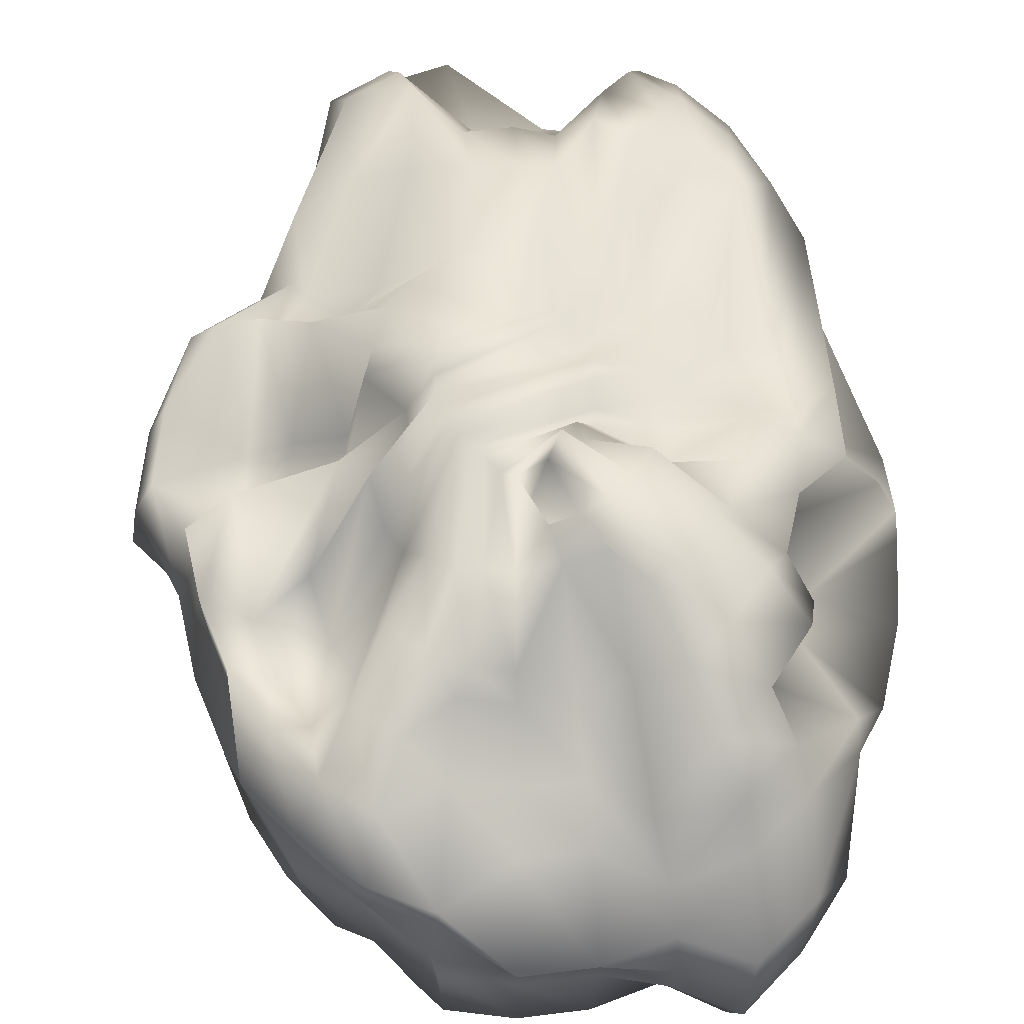
<metadata>
{"format":"obj","ext":"obj","renderer":"f3d","projection":"perspective","resolution":1024,"background":"white","views":[{"elev":55.2,"azim":174.1,"up":"+Y"}]}
</metadata>
<code>
o Sphere
v -1.168 -0.3827 -0.1176
v -1.452 -0.1951 -0.1462
v -1.235 -0.1951 -0.5077
v -0.9549 -0.3827 -0.4572
v -0.8461 0.7918 -0.08429
v -0.5665 0.7252 -0.05704
v -0.5407 0.7252 -0.204
v -0.7849 0.8315 -0.2962
v -1.031 -0.5556 -0.1038
v -0.8243 -0.5556 -0.4079
v -1.047 0.7071 -0.1054
v -0.999 0.7071 -0.3769
v -0.8466 -0.7071 -0.08526
v -0.6486 -0.7071 -0.3416
v -1.231 0.5556 -0.1239
v -0.8454 0.5556 -0.4101
v -0.8224 -1.207 -0.08281
v -0.6345 -1.207 -0.281
v -1.368 0.3827 -0.1377
v -0.9759 0.3827 -0.4593
v -0.3545 -1.023 -0.007692
v -0.3287 -1.164 -0.1546
v -1.452 0.1951 -0.1462
v -1.056 0.1951 -0.4897
v -0.0768 -1.08 0.02027
v -0.06365 -1.08 -0.05465
v -1.48 0 -0.1491
v -1.413 0 -0.5331
v -0.2888 0.8512 -0.02908
v -0.2756 0.8512 -0.104
v -1.291 0 -0.8966
v -1.116 -0.1951 -0.8642
v -0.2036 0.9629 -0.162
v -0.4941 0.9239 -0.3431
v -1.042 -0.3827 -0.8132
v -0.7173 0.8315 -0.4981
v -0.9231 -0.5556 -0.7303
v -0.913 0.7071 -0.634
v -0.7626 -1.083 -0.6188
v -1.005 0.556 -0.7507
v -0.5669 -1.207 -0.483
v -0.8635 0.6542 -0.7952
v -0.4941 -1.159 -0.3431
v -0.937 0.4666 -0.8462
v -0.03991 -1.08 -0.1256
v -0.7918 0.9786 -0.8667
v -0.9311 0.8271 -1.019
v -0.6414 -1.083 -0.8515
v -0.4717 -1.207 -0.6658
v -0.7052 0.6542 -1.099
v -0.4285 -1.159 -0.469
v -1.098 0.4666 -1.202
v -0.006484 -1.08 -0.1898
v -1.12 0.2715 -1.226
v -1.069 -0.1951 -1.489
v -0.2298 1.005 -0.283
v -0.4285 1.195 -0.469
v -0.8553 -0.3827 -1.404
v -0.6221 1.103 -0.6809
v -0.7807 -0.5556 -1.004
v -0.8766 0.2715 -1.794
v -0.8592 -0.1951 -1.765
v -0.1766 1.05 -0.2941
v -0.3465 1.195 -0.5769
v -0.8077 -0.3827 -1.679
v -0.5031 1.103 -0.8376
v -0.7529 -0.5556 -1.254
v -0.6403 0.9786 -1.066
v -0.4899 -0.7071 -1.051
v -0.7529 0.8271 -1.254
v -0.3527 -0.8315 -0.8224
v -0.8365 0.6542 -1.393
v -0.3465 -1.299 -0.5769
v -0.8881 0.4666 -1.479
v -0.05762 -1.119 -0.284
v -0.4641 -0.7071 -1.224
v -0.3646 -0.8315 -0.9621
v -0.5457 0.8271 -1.44
v -0.6064 0.6542 -1.6
v -0.2512 -0.9239 -0.6627
v -0.6437 0.4666 -1.698
v 0.08394 -0.8449 -0.2885
v -0.6275 0.2715 -2.018
v -0.6149 -0.1951 -1.985
v -0.128 1.164 -0.3378
v -0.2512 1.195 -0.6627
v -0.5775 -0.3827 -1.886
v -0.3646 1.103 -0.9621
v -0.5457 -0.5556 -1.44
v -0.4641 0.9786 -1.224
v -0.3746 -0.1951 -1.853
v -0.3529 -0.3827 -1.745
v -0.1462 1.195 -0.7229
v -0.2365 1.103 -0.8088
v -0.3176 -0.5556 -1.571
v -0.2943 0.7071 -1.095
v -0.3173 -0.3812 -1.43
v -0.3176 0.5556 -1.571
v -0.2595 -0.5055 -1.144
v -0.3529 0.3827 -1.745
v -0.1462 -0.9239 -0.7229
v -0.3746 0.1951 -1.853
v 0.1375 -0.8449 -0.3192
v -0.382 0 -1.889
v -0.06994 1.1 -0.414
v -0.09887 -0.5055 -1.191
v -0.08281 -0.5979 -0.8498
v -0.1101 0.3827 -1.583
v -0.09114 0.1951 -1.936
v -0.01813 -0.9808 -0.3851
v -0.1088 0 -1.817
v -0.107 -0.1951 -1.779
v 0 0 0
v -0.03556 1.195 -0.7554
v -0.08585 -0.3827 -1.824
v -0.07587 1.103 -0.8559
v -0.07726 -0.5556 -1.641
v -0.08995 0.7071 -1.155
v -0.113 -0.3812 -1.49
v -0.1015 0.5556 -1.401
v 0.07642 0.9239 -0.7589
v 0.1109 0.8315 -1.102
v 0.1845 -0.3827 -1.832
v 0.1188 -0.2296 -1.743
v 0.117 0.7071 -1.161
v 0.09395 -0.3812 -1.497
v 0.1418 0.5556 -1.408
v 0.06369 -0.5055 -1.196
v 0.1602 0.3827 -1.591
v 0.02917 -0.5979 -0.8532
v 0.1959 0.1951 -1.945
v 0.03896 -0.9808 -0.3869
v 0.1838 0 -1.826
v 0.18 -0.1951 -1.787
v 0.03896 0.9808 -0.3869
v 0.4477 0.3827 -1.77
v 0.4595 0.1951 -1.722
v 0.1382 -0.5979 -0.8275
v 0.09455 -0.9808 -0.3738
v 0.4688 0 -1.758
v 0.4595 -0.1951 -1.722
v 0.09455 0.9808 -0.3738
v 0.1855 0.9239 -0.7332
v 0.4477 -0.3827 -1.77
v 0.2692 0.8315 -1.064
v 0.3557 -0.2296 -1.687
v 0.3184 0.7071 -1.114
v 0.2954 -0.3812 -1.449
v 0.3787 0.5556 -1.352
v 0.222 -0.5055 -1.159
v 0.5407 -0.3827 -1.655
v 0.4669 -0.2351 -1.46
v 0.4172 0.8315 -0.9862
v 0.531 0.7071 -1.255
v 0.4837 -0.3812 -1.35
v 0.6244 0.5556 -1.476
v 0.37 -0.5055 -1.081
v 0.6938 0.3827 -1.64
v 0.2401 -0.5979 -0.7737
v 0.7207 0.1951 -1.583
v 0.1465 -0.9808 -0.3463
v 0.4981 0 -1.641
v 0.4837 -0.1951 -1.607
v 0.1465 1.06 -0.3463
v 0.2874 0.846 -0.6793
v 0.331 -0.5979 -0.6937
v 0.1928 -0.9808 -0.3055
v 0.7324 0.1951 -1.56
v 0.7355 0 -1.432
v 0.7166 -0.1951 -1.402
v 0.1928 1.06 -0.3055
v 0.3782 0.846 -0.5993
v 0.6762 -0.3827 -1.471
v 0.5491 0.8315 -0.87
v 0.8218 -0.5556 -1.302
v 0.6989 0.7071 -1.107
v 0.6517 -0.3812 -1.202
v 0.8218 0.5556 -1.302
v 0.5019 -0.5055 -0.9644
v 0.9132 0.3827 -1.447
v 0.6599 0.2523 -0.7205
v 0.84 0.2666 -0.917
v 0.9877 -0.5556 -1.078
v 0.84 -0.7071 -0.917
v 0.9877 0.5556 -1.078
v 0.6599 -0.8315 -0.7205
v 1.097 0.3827 -1.198
v 0.4546 -0.9239 -0.4963
v 0.9281 0.1951 -1.296
v 0.2317 -0.9808 -0.253
v 0.9509 0 -1.321
v 0.9281 -0.1951 -1.296
v 0.2317 1.06 -0.253
v 0.4546 0.7073 -0.4963
v 0.8605 -0.3827 -1.222
v 1.152 0.1951 -0.9755
v 1.105 0 -1.002
v 1.079 -0.1951 -0.9829
v 0.2618 1.06 -0.1908
v 0.5134 0.7073 -0.3742
v 1.003 -0.3827 -0.9272
v 1.116 -0.5556 -0.813
v 0.7454 0.2523 -0.5432
v 0.9487 0.2666 -0.6914
v 0.9487 -0.4733 -0.6914
v 1.116 0.5556 -0.813
v 0.7454 -0.5976 -0.5432
v 1.076 0.3827 -0.9198
v 0.5134 -0.9239 -0.3742
v 0.2618 -0.9808 -0.1908
v 1.201 -0.5556 -0.5165
v 1.021 -0.4733 -0.4392
v 1.021 0.2666 -0.4392
v 1.201 0.5556 -0.5165
v 0.8022 -0.5976 -0.3451
v 1.17 0.3827 -0.5904
v 0.5526 -0.9239 -0.2377
v 1.253 0.1951 -0.6257
v 0.2817 -0.9808 -0.1212
v 1.043 0 -0.6615
v 1.016 -0.1951 -0.6496
v 0.2817 1.06 -0.1212
v 0.5526 0.846 -0.2377
v 0.9334 -0.3827 -0.6142
v 0.8022 0.391 -0.3451
v 1.09 0 -0.281
v 1.061 -0.1951 -0.2764
v 0.2908 1.06 -0.04695
v 0.4008 0.846 -0.1092
v 0.9766 -0.3827 -0.2627
v 0.6585 0.8315 -0.1508
v 1.239 -0.5556 -0.2001
v 1.054 0.7071 -0.1702
v 1.054 -0.4733 -0.1702
v 1.239 0.5556 -0.2001
v 0.8282 -0.5976 -0.1337
v 1.214 0.3827 -0.2388
v 0.5705 -0.9239 -0.0921
v 1.298 0.1951 -0.2525
v 0.2908 -0.9808 -0.04695
v 1.047 -0.4733 0.1054
v 0.8224 -0.5976 0.08281
v 1.061 0.1151 0.1068
v 1.368 0.3827 0.1377
v 0.5665 -0.69 0.05704
v 1.452 0.1951 0.1462
v 0.2888 -0.9808 0.02908
v 1.48 -0 0.1491
v 1.121 -0.05056 0.08348
v 0.2888 1.06 0.02908
v 0.3968 0.846 0.03995
v 1.037 -0.2381 0.075
v 0.6527 0.391 0.06572
v 0.9002 -0.411 0.06122
v 0.877 0.2666 0.08831
v 0.2756 1.06 0.104
v 0.5407 0.846 0.204
v 1.055 -0.05056 0.4601
v 0.9747 -0.2381 0.4298
v 0.6152 0.391 0.2791
v 0.8441 -0.411 0.3805
v 0.8293 0.2666 0.3598
v 0.999 -0.4733 0.3769
v 1.005 0.1151 0.4261
v 0.8565 -0.5161 0.3517
v 1.305 0.3827 0.4925
v 0.6123 -0.6085 0.2596
v 1.386 0.1951 0.5228
v 0.2756 -0.9808 0.104
v 1.413 -0 0.5331
v 1.074 0.5556 0.7455
v 1.193 0.3827 0.8283
v 0.7889 -0.5161 0.5537
v 0.5657 -0.6085 0.3987
v 1.143 0.1951 0.7376
v 0.2519 -0.9808 0.1749
v 1.168 -0 0.7548
v 0.9357 -0.05056 0.8166
v 0.2519 1.06 0.1749
v 0.4941 0.846 0.3431
v 0.8622 -0.2381 0.7656
v 0.7173 0.8315 0.4981
v 0.7429 -0.411 0.6828
v 0.913 0.7071 0.634
v 0.913 -0.4733 0.634
v 0.7677 -0.05056 1.139
v 0.704 -0.2381 1.07
v 0.4285 0.9239 0.469
v 0.715 0.6666 0.4753
v 0.6005 -0.411 0.9564
v 0.8847 0.5422 0.661
v 0.7918 -0.4733 0.8667
v 0.782 0.5179 0.9471
v 0.6221 -0.5976 0.6809
v 0.9116 0.3827 0.9906
v 0.4285 -0.69 0.469
v 0.9753 0.1951 1.06
v 0.2185 -0.9808 0.2391
v 0.9969 -0 1.084
v 0.5031 -0.8315 0.8376
v 0.3465 -0.9239 0.5769
v 0.7136 0.3827 1.251
v 0.7651 0.1951 1.337
v 0.1766 -0.9808 0.2941
v 0.7825 -0 1.366
v 0.5575 -0.05056 1.416
v 0.3465 0.9239 0.5769
v 0.506 -0.2381 1.33
v 0.5959 0.6666 0.6319
v 0.4223 -0.411 1.191
v 0.7331 0.5422 0.8604
v 0.6403 -0.7071 1.066
v 0.7529 0.5556 1.254
v 0.1434 0.9239 0.709
v 0.4575 0.6666 0.7564
v 0.2758 -0.2381 1.537
v 0.2151 -0.411 1.377
v 0.5141 0.5422 1.444
v 0.4641 -0.7071 1.224
v 0.5029 0.5556 1.865
v 0.3646 -0.8315 0.9621
v 0.5635 0.3827 2.025
v 0.2512 -0.9239 0.6627
v 0.4779 0.1951 1.982
v 0.128 -0.9808 0.3378
v 0.4905 -0 2.015
v 0.6437 -0.1951 1.698
v 0.3101 0.3827 2.171
v 0.3318 0.1951 2.278
v 0.1462 -0.9239 0.7229
v 0.07452 -0.9808 0.3686
v 0.3391 -0 2.314
v 0.3318 -0.1951 2.278
v -0.1299 0.914 0.4206
v -0.1855 0.9239 0.7332
v -0.02052 -0.2381 2.108
v 0.2839 0.8315 1.221
v -0.013 -0.411 1.508
v 0.2273 0.7071 1.761
v 0.2701 -0.5224 1.336
v 0.2748 0.5556 1.996
v 0.2122 -0.6468 1.05
v -0.1315 -0.5188 2.019
v 0.07726 -0.5556 1.641
v 0.04103 0.8315 1.202
v 0.05511 0.7071 1.501
v 0.2174 -0.7046 1.411
v -0.02663 0.6327 1.518
v 0.2033 -0.8289 1.112
v -0.01804 0.4598 1.701
v 0.2475 -0.6033 0.8048
v 0.04832 0.1951 2.361
v 0.2301 -0.8449 0.4345
v -0.1244 -0.1361 2.169
v -0.1262 -0.3312 2.131
v 0.1356 -0.6033 0.8082
v 0.173 -0.8449 0.4362
v -0.2997 0.2722 1.822
v -0.417 -0.1361 2.178
v -0.4132 -0.3312 2.14
v -0.4018 -0.5188 2.027
v -0.1215 0.8315 1.207
v -0.166 -0.5556 1.649
v -0.1518 0.7071 1.507
v 0.01052 -0.7046 1.417
v -0.2699 0.6327 1.526
v 0.04078 -0.8289 1.117
v -0.2884 0.4598 1.709
v -0.4458 -0.5556 2.018
v -0.3427 -0.5224 1.355
v -0.3148 0.6589 1.488
v -0.4684 0.5845 1.497
v -0.2692 -0.6468 1.064
v -0.5516 0.4598 1.647
v 0.02652 -0.788 0.7825
v -0.5792 0.2722 1.756
v 0.1174 -0.8449 0.4231
v -0.702 -0.1361 2.111
v -0.6927 -0.3312 2.074
v -0.02105 0.9239 0.7211
v -0.6651 -0.5188 1.965
v -0.2798 0.8315 1.17
v -0.7938 -0 2.2
v -0.8021 -0.3312 1.951
v -0.1819 0.9109 0.3931
v -0.2874 0.7252 0.6793
v -0.7594 -0.5188 1.85
v -0.46 0.8315 1.411
v -0.6672 -0.5556 1.901
v -0.5354 0.6589 1.708
v -0.5738 -0.5224 1.68
v -0.6672 0.5556 1.901
v -0.4172 -0.6468 0.9862
v -0.7366 0.3827 2.065
v -0.07539 -0.788 0.7286
v -0.7793 0.1951 2.166
v 0.06548 -0.8449 0.3956
v -0.7417 0.7071 1.533
v -0.8646 0.5556 1.727
v -0.5297 -0.5712 1.582
v -0.3371 -0.6956 0.9194
v -0.8679 0.475 1.881
v -0.1663 -0.788 0.6486
v -0.7724 0.2874 1.985
v 0.01915 -0.8449 0.3549
v -0.7914 0.09235 2.015
v -0.7724 -0.1027 1.985
v -0.2054 0.9242 0.3335
v -0.3782 0.7252 0.5993
v -0.8043 -0.3827 1.887
v -0.5919 0.8315 1.295
v -0.8646 -0.5556 1.727
v -0.9909 0.09235 1.746
v -0.968 -0.1027 1.721
v -0.2671 0.8231 0.2998
v -0.4546 0.7252 0.4963
v -1.14 -0.3827 1.623
v -0.7028 0.6328 1.146
v -1.03 -0.5556 1.504
v -0.8828 0.7071 1.342
v -0.6708 -0.5712 1.392
v -1.03 0.5556 1.504
v -0.448 -1.071 0.7698
v -1.052 0.475 1.632
v -0.2426 -1.164 0.5456
v -0.968 0.2874 1.721
v -0.01976 -0.9455 0.3023
v -0.7796 -0.5712 1.166
v -0.5334 -1.071 0.5926
v -1.158 0.5556 1.238
v -1.131 0.3827 1.344
v -0.3015 -1.164 0.4235
v -1.119 0.2874 1.408
v -0.04977 -1.026 0.2401
v -1.145 0.09235 1.427
v -1.359 -0.1951 1.384
v -0.2618 0.8512 0.1908
v -0.5134 0.7252 0.3742
v -1.282 -0.3827 1.329
v -0.7882 0.6328 0.9685
v -0.9464 -0.4197 1.288
v -0.9915 0.7071 1.117
v -0.2817 0.939 0.1212
v -0.5526 0.7252 0.2377
v -1.307 -0.1951 1.05
v -1.182 -0.3827 0.5892
v -0.8022 0.6328 0.3451
v -0.9886 -0.4197 0.5658
v -1.021 0.5084 0.4392
v -0.8091 -0.5712 0.4886
v -1.243 0.5556 0.9417
v -0.5902 -1.071 0.3945
v -0.9282 0.3827 1.044
v -0.3406 -1.023 0.2871
v -1.01 0.1951 1.08
v -0.06972 -1.053 0.1705
v -1.335 -0 1.062
v -0.07885 -1.08 0.0963
v -1.239 0.5556 0.2001
v -1.08 0.3827 0.2523
v -0.6162 -1.071 0.1831
v -0.3585 -1.023 0.1415
v -1.165 0.1951 0.266
v -1.491 -0 0.2407
v -1.31 -0.1951 0.2513
v -0.2908 0.939 0.04695
v -0.5705 0.7252 0.0921
v -1.026 -0.3827 0.2578
v -0.8519 0.5931 0.1322
v -1.039 -0.5556 0.2203
v -1.078 0.4687 0.1687
v -0.8421 -0.5712 0.2195
v 0.1246 1.011 0.2568
v -0.00266 0.9626 0.3387
f 1 2 3 4
f 5 6 7 8
f 9 1 4 10
f 11 5 8 12
f 13 9 10 14
f 15 11 12 16
f 17 13 14 18
f 19 15 16 20
f 21 17 18 22
f 23 19 20 24
f 25 21 22 26
f 27 23 24 28
f 2 27 28 3
f 6 29 30 7
f 3 28 31 32
f 7 30 33 34
f 4 3 32 35
f 8 7 34 36
f 10 4 35 37
f 12 8 36 38
f 14 10 37 39
f 16 12 38 40
f 18 14 39 41
f 20 16 40 42
f 22 18 41 43
f 24 20 42 44
f 26 22 43 45
f 28 24 44 31
f 40 38 46 47
f 41 39 48 49
f 42 40 47 50
f 43 41 49 51
f 44 42 50 52
f 45 43 51 53
f 31 44 52 54
f 32 31 54 55
f 34 33 56 57
f 35 32 55 58
f 36 34 57 59
f 37 35 58 60
f 38 36 59 46
f 39 37 60 48
f 55 54 61 62
f 57 56 63 64
f 58 55 62 65
f 59 57 64 66
f 60 58 65 67
f 46 59 66 68
f 48 60 67 69
f 47 46 68 70
f 49 48 69 71
f 50 47 70 72
f 51 49 71 73
f 52 50 72 74
f 53 51 73 75
f 54 52 74 61
f 71 69 76 77
f 72 70 78 79
f 73 71 77 80
f 74 72 79 81
f 75 73 80 82
f 61 74 81 83
f 62 61 83 84
f 64 63 85 86
f 65 62 84 87
f 66 64 86 88
f 67 65 87 89
f 68 66 88 90
f 69 67 89 76
f 70 68 90 78
f 87 84 91 92
f 88 86 93 94
f 89 87 92 95
f 90 88 94 96
f 76 89 95 97
f 78 90 96 98
f 77 76 97 99
f 79 78 98 100
f 80 77 99 101
f 81 79 100 102
f 82 80 101 103
f 83 81 102 104
f 84 83 104 91
f 86 85 105 93
f 101 99 106 107
f 102 100 108 109
f 103 101 107 110
f 104 102 109 111
f 91 104 111 112
f 93 105 113 114
f 92 91 112 115
f 94 93 114 116
f 95 92 115 117
f 96 94 116 118
f 97 95 117 119
f 98 96 118 120
f 99 97 119 106
f 100 98 120 108
f 116 114 121 122
f 117 115 123 124
f 118 116 122 125
f 119 117 124 126
f 120 118 125 127
f 106 119 126 128
f 108 120 127 129
f 107 106 128 130
f 109 108 129 131
f 110 107 130 132
f 111 109 131 133
f 112 111 133 134
f 114 113 135 121
f 115 112 134 123
f 131 129 136 137
f 132 130 138 139
f 133 131 137 140
f 134 133 140 141
f 121 135 142 143
f 123 134 141 144
f 122 121 143 145
f 124 123 144 146
f 125 122 145 147
f 126 124 146 148
f 127 125 147 149
f 128 126 148 150
f 129 127 149 136
f 130 128 150 138
f 146 144 151 152
f 147 145 153 154
f 148 146 152 155
f 149 147 154 156
f 150 148 155 157
f 136 149 156 158
f 138 150 157 159
f 137 136 158 160
f 139 138 159 161
f 140 137 160 162
f 141 140 162 163
f 143 142 164 165
f 144 141 163 151
f 145 143 165 153
f 161 159 166 167
f 162 160 168 169
f 163 162 169 170
f 165 164 171 172
f 151 163 170 173
f 153 165 172 174
f 152 151 173 175
f 154 153 174 176
f 155 152 175 177
f 156 154 176 178
f 157 155 177 179
f 158 156 178 180
f 159 157 179 166
f 160 158 180 168
f 176 174 181 182
f 177 175 183 184
f 178 176 182 185
f 179 177 184 186
f 180 178 185 187
f 166 179 186 188
f 168 180 187 189
f 167 166 188 190
f 169 168 189 191
f 170 169 191 192
f 172 171 193 194
f 173 170 192 195
f 174 172 194 181
f 175 173 195 183
f 191 189 196 197
f 192 191 197 198
f 194 193 199 200
f 195 192 198 201
f 183 195 201 202
f 182 181 203 204
f 184 183 202 205
f 185 182 204 206
f 186 184 205 207
f 187 185 206 208
f 188 186 207 209
f 189 187 208 196
f 190 188 209 210
f 205 202 211 212
f 206 204 213 214
f 207 205 212 215
f 208 206 214 216
f 209 207 215 217
f 196 208 216 218
f 210 209 217 219
f 197 196 218 220
f 198 197 220 221
f 200 199 222 223
f 201 198 221 224
f 203 200 223 225
f 202 201 224 211
f 204 203 225 213
f 221 220 226 227
f 223 222 228 229
f 224 221 227 230
f 225 223 229 231
f 211 224 230 232
f 213 225 231 233
f 212 211 232 234
f 214 213 233 235
f 215 212 234 236
f 216 214 235 237
f 217 215 236 238
f 218 216 237 239
f 219 217 238 240
f 220 218 239 226
f 236 234 241 242
f 237 235 243 244
f 238 236 242 245
f 239 237 244 246
f 240 238 245 247
f 226 239 246 248
f 227 226 248 249
f 229 228 250 251
f 230 227 249 252
f 231 229 251 253
f 232 230 252 254
f 233 231 253 255
f 234 232 254 241
f 235 233 255 243
f 251 250 256 257
f 252 249 258 259
f 253 251 257 260
f 254 252 259 261
f 255 253 260 262
f 241 254 261 263
f 243 255 262 264
f 242 241 263 265
f 244 243 264 266
f 245 242 265 267
f 246 244 266 268
f 247 245 267 269
f 248 246 268 270
f 249 248 270 258
f 266 264 271 272
f 267 265 273 274
f 268 266 272 275
f 269 267 274 276
f 270 268 275 277
f 258 270 277 278
f 257 256 279 280
f 259 258 278 281
f 260 257 280 282
f 261 259 281 283
f 262 260 282 284
f 263 261 283 285
f 264 262 284 271
f 265 263 285 273
f 281 278 286 287
f 282 280 288 289
f 283 281 287 290
f 284 282 289 291
f 285 283 290 292
f 271 284 291 293
f 273 285 292 294
f 272 271 293 295
f 274 273 294 296
f 275 272 295 297
f 276 274 296 298
f 277 275 297 299
f 278 277 299 286
f 296 294 300 301
f 297 295 302 303
f 298 296 301 304
f 299 297 303 305
f 286 299 305 306
f 287 286 306 308
f 289 288 307 309
f 290 287 308 310
f 291 289 309 311
f 292 290 310 312
f 293 291 311 313
f 294 292 312 300
f 295 293 313 302
f 309 307 314 315
f 310 308 316 317
f 311 309 315 318
f 312 310 317 319
f 313 311 318 320
f 300 312 319 321
f 302 313 320 322
f 301 300 321 323
f 303 302 322 324
f 304 301 323 325
f 305 303 324 326
f 306 305 326 327
f 308 306 327 316
f 324 322 328 329
f 325 323 330 331
f 326 324 329 332
f 327 326 332 333
f 316 327 333 336
f 337 315 314 345
f 317 316 336 338
f 318 315 337 339
f 319 317 338 340
f 320 318 339 341
f 321 319 340 342
f 322 320 341 328
f 323 321 342 330
f 338 336 343 344
f 339 337 345 346
f 340 338 344 347
f 341 339 346 348
f 342 340 347 349
f 328 341 348 350
f 330 342 349 351
f 329 328 350 352
f 331 330 351 353
f 332 329 352 354
f 333 332 354 355
f 336 333 355 343
f 353 351 356 357
f 354 352 358 359
f 355 354 359 360
f 343 355 360 361
f 382 362 380 335
f 344 343 361 363
f 346 345 362 364
f 347 344 363 365
f 348 346 364 366
f 349 347 365 367
f 350 348 366 368
f 351 349 367 356
f 352 350 368 358
f 365 363 369 370
f 366 364 371 372
f 367 365 370 373
f 368 366 372 374
f 356 367 373 375
f 358 368 374 376
f 357 356 375 377
f 359 358 376 378
f 360 359 378 379
f 314 307 474 334
f 361 360 379 381
f 362 345 314 380
f 363 361 381 369
f 364 362 382 371
f 379 378 383 384
f 335 334 385 386
f 381 379 384 387
f 382 335 386 388
f 369 381 387 389
f 371 382 388 390
f 370 369 389 391
f 372 371 390 392
f 373 370 391 393
f 374 372 392 394
f 375 373 393 395
f 376 374 394 396
f 377 375 395 397
f 378 376 396 383
f 392 390 398 399
f 393 391 400 401
f 394 392 399 402
f 395 393 401 403
f 396 394 402 404
f 397 395 403 405
f 383 396 404 406
f 384 383 406 407
f 386 385 408 409
f 387 384 407 410
f 388 386 409 411
f 389 387 410 412
f 390 388 411 398
f 391 389 412 400
f 407 406 413 414
f 409 408 415 416
f 410 407 414 417
f 411 409 416 418
f 412 410 417 419
f 398 411 418 420
f 400 412 419 421
f 399 398 420 422
f 401 400 421 423
f 402 399 422 424
f 403 401 423 425
f 404 402 424 426
f 405 403 425 427
f 406 404 426 413
f 423 421 428 429
f 424 422 430 431
f 425 423 429 432
f 426 424 431 433
f 427 425 432 434
f 413 426 433 435
f 414 413 435 436
f 416 415 437 438
f 417 414 436 439
f 418 416 438 440
f 419 417 439 441
f 420 418 440 442
f 421 419 441 428
f 422 420 442 430
f 438 437 443 444
f 439 436 445 446
f 440 438 444 447
f 441 439 446 448
f 442 440 447 449
f 428 441 448 450
f 430 442 449 451
f 429 428 450 452
f 431 430 451 453
f 432 429 452 454
f 433 431 453 455
f 434 432 454 456
f 435 433 455 457
f 105 85 135 113
f 458 25 26 45 53 75 82 103 110 132 139 161 167 190 210 219 240 247 269 276 298 304 325 331 353 357 377 397 405 427 434 456
f 436 435 457 445
f 453 451 459 460
f 454 452 461 462
f 455 453 460 463
f 456 454 462 458
f 457 455 463 464
f 445 457 464 465
f 444 443 466 467
f 446 445 465 468
f 447 444 467 469
f 448 446 468 470
f 449 447 469 471
f 450 448 470 472
f 451 449 471 459
f 452 450 472 461
f 468 465 2 1
f 469 467 6 5
f 470 468 1 9
f 471 469 5 11
f 472 470 9 13
f 459 471 11 15
f 461 472 13 17
f 460 459 15 19
f 462 461 17 21
f 463 460 19 23
f 458 462 21 25
f 464 463 23 27
f 465 464 27 2
f 467 466 29 6
f 200 203 181 194
f 85 63 142 135
f 142 63 164
f 33 63 56
f 33 30 164 63
f 171 164 30 29
f 193 171 29 466
f 199 193 466 443
f 199 443 437 222
f 228 222 437 415
f 228 415 408 250
f 256 250 408 385
f 279 256 385 334 474 473
f 334 335 380 314
f 307 288 473 474
f 288 280 279 473

</code>
